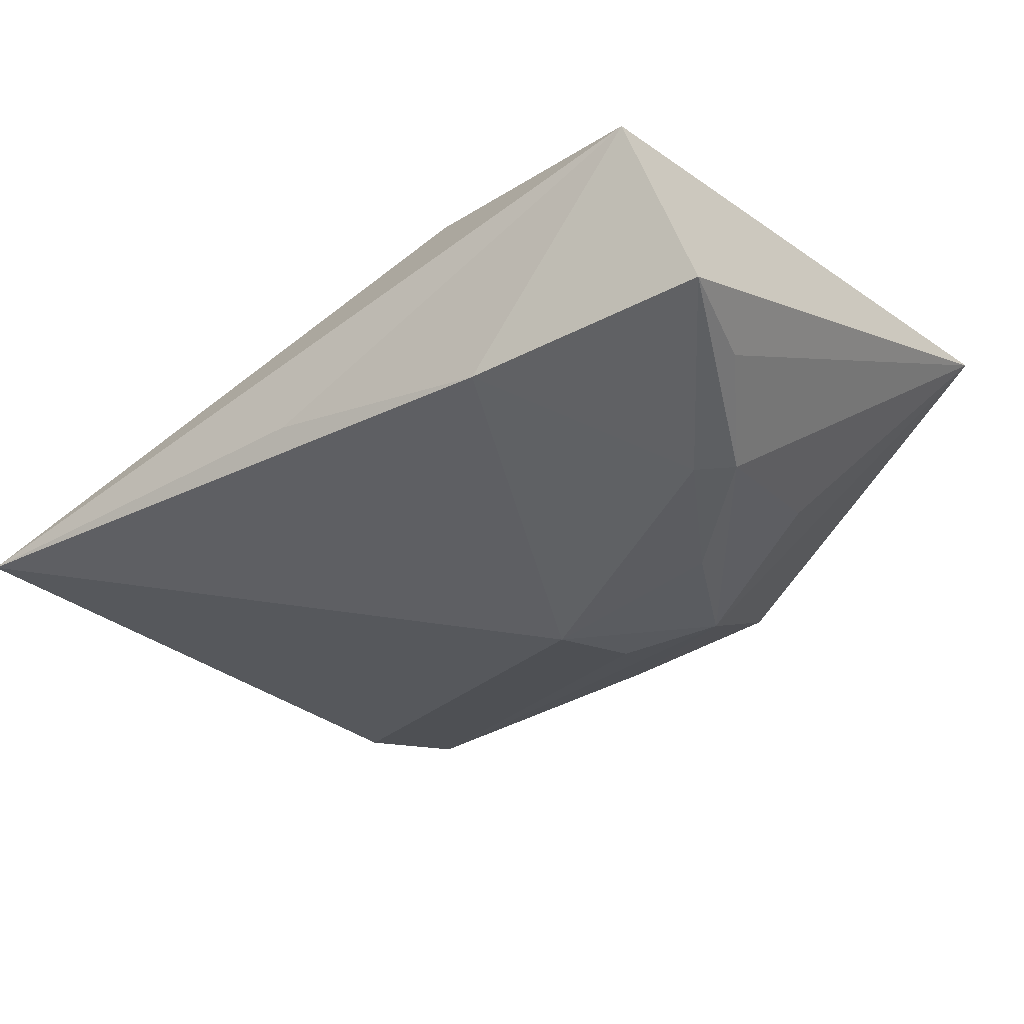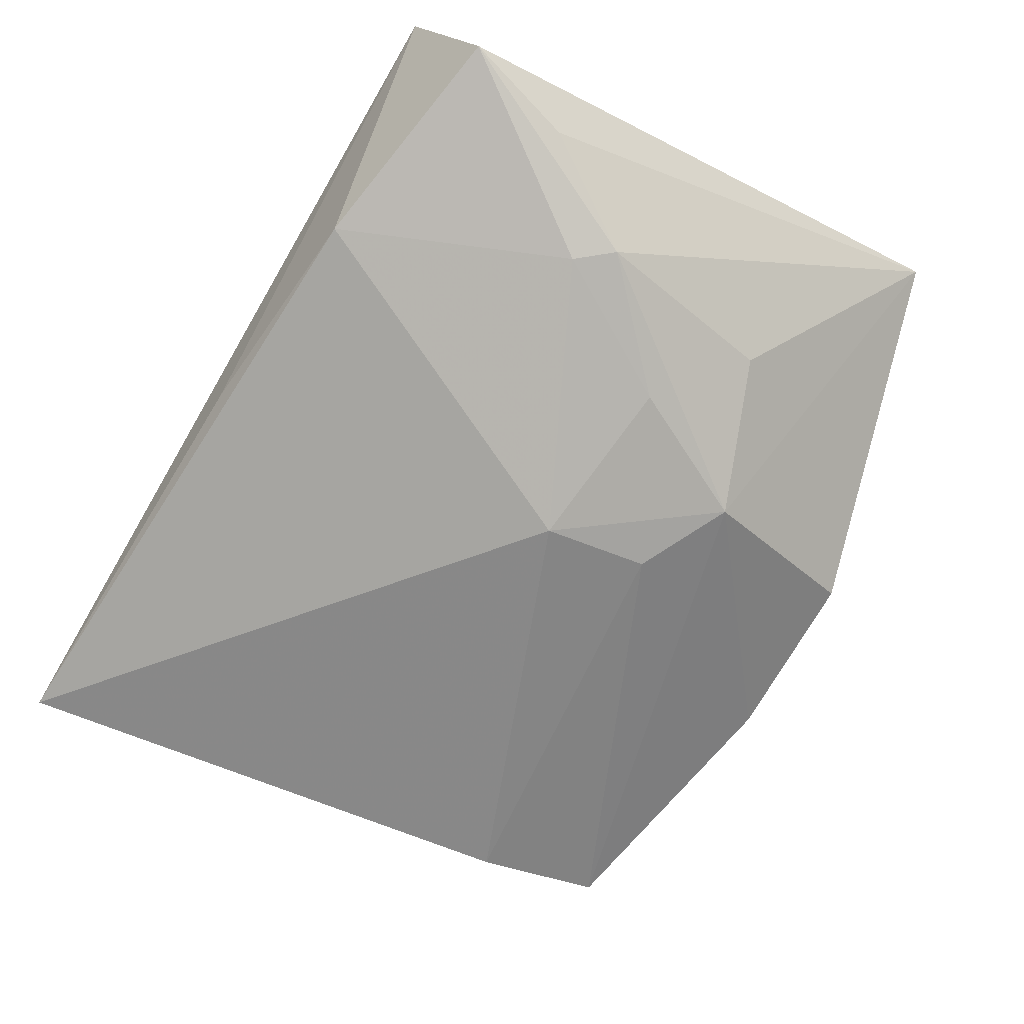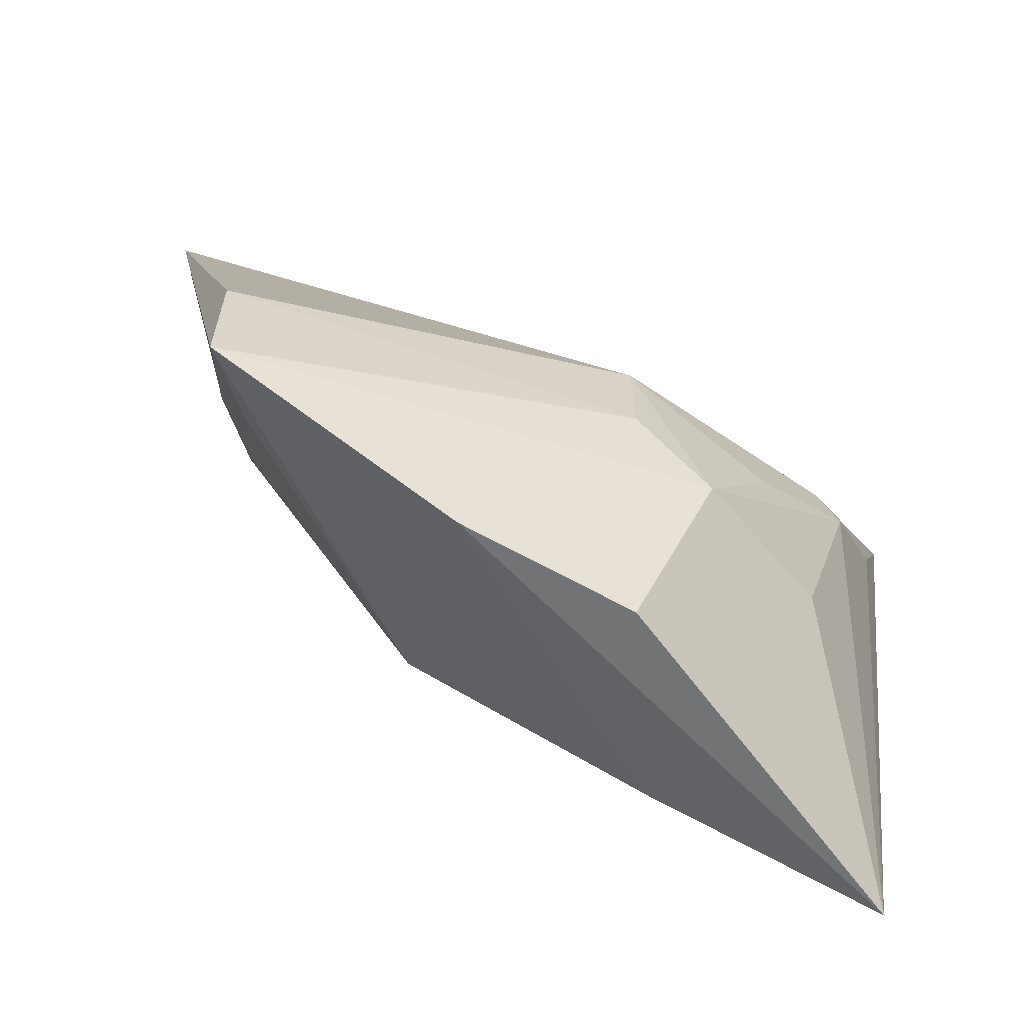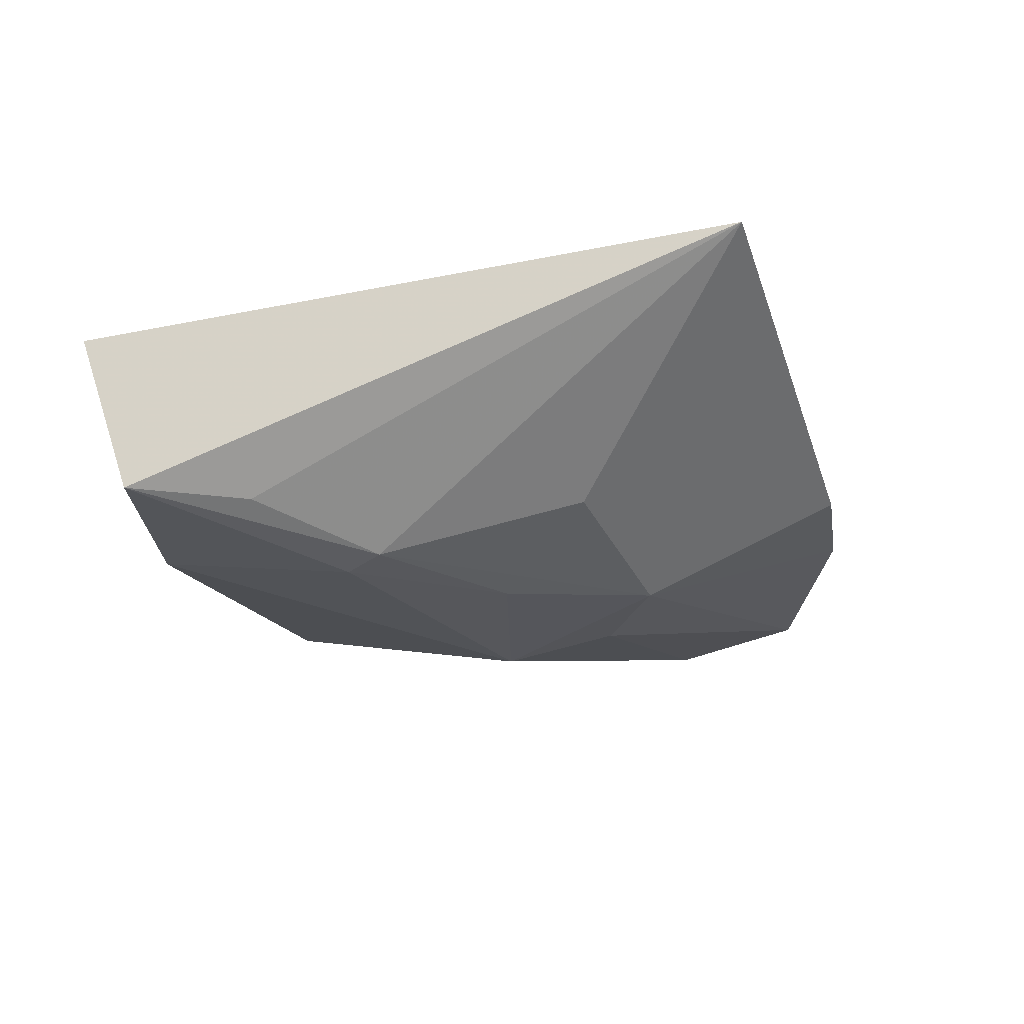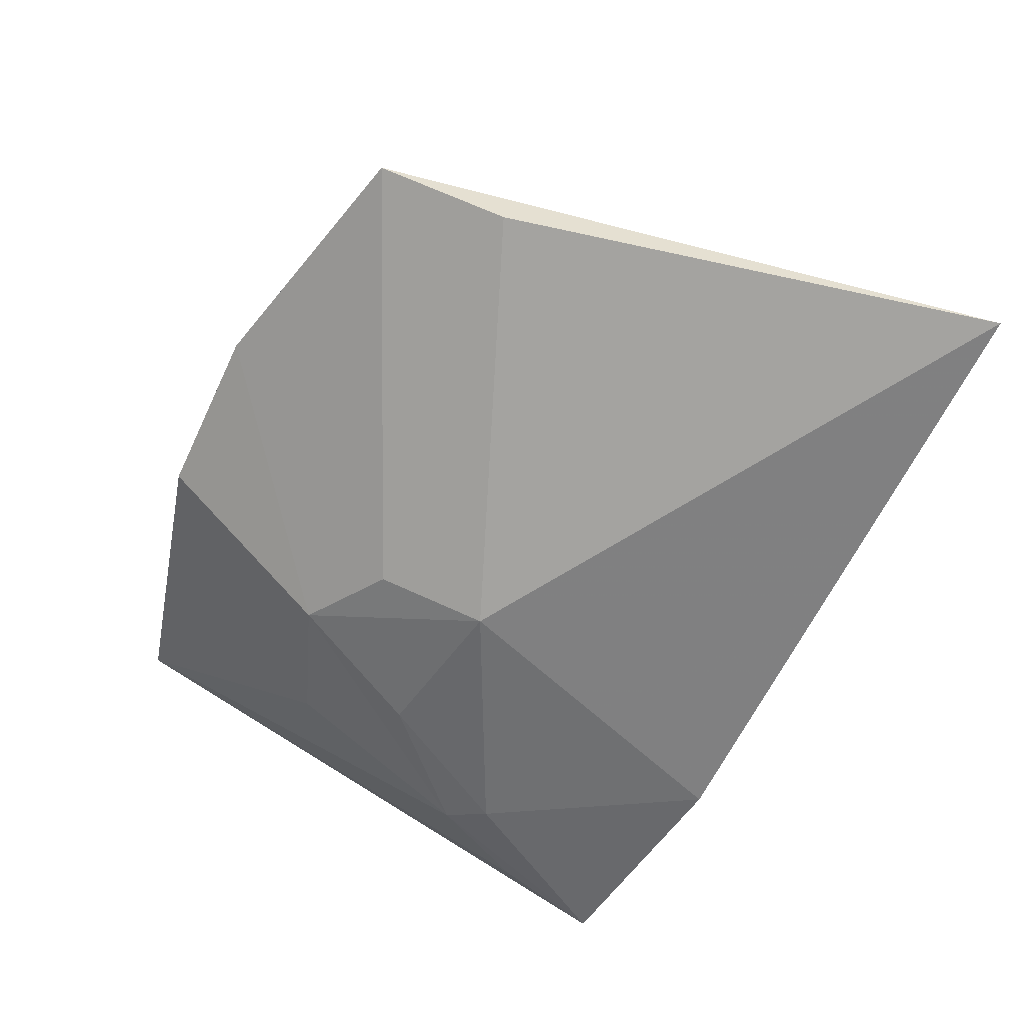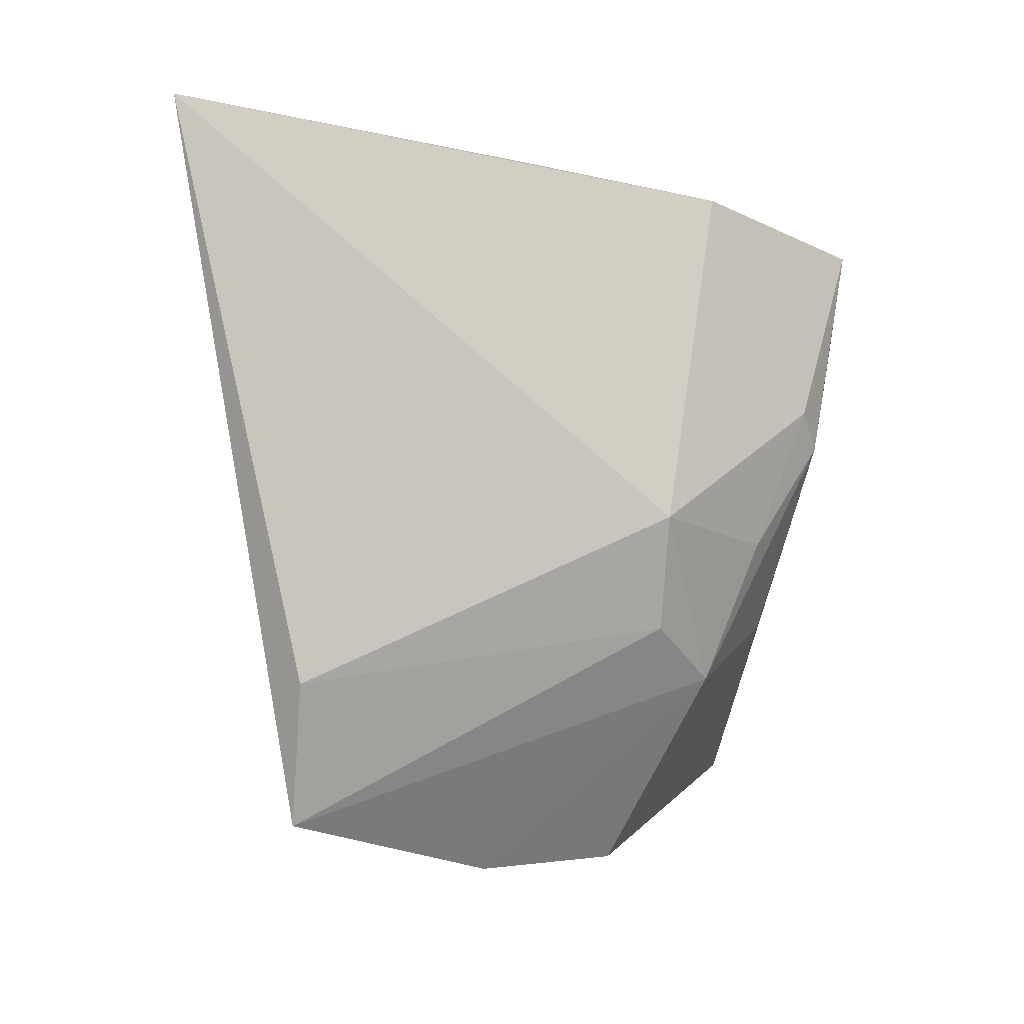
<metadata>
{"format":"obj","ext":"obj","renderer":"f3d","projection":"perspective","resolution":1024,"background":"white","views":[{"elev":-30.9,"azim":-143.0,"up":"+Z"},{"elev":-69.0,"azim":-120.6,"up":"+Z"},{"elev":-78.4,"azim":158.7,"up":"+Y"},{"elev":-10.9,"azim":-80.3,"up":"+Z"},{"elev":-66.9,"azim":65.1,"up":"+Z"},{"elev":-2.4,"azim":142.6,"up":"+Y"}]}
</metadata>
<code>
v -0.01909 -0.007708 -0.01494
v 0.05488 0.03569 -0.01003
v -0.04239 0.02891 -0.00628
v 0.01088 -0.009417 0.01885
v -0.02703 -0.01751 -0.006361
v 0.04338 -0.02242 -0.01542
v -0.04308 -0.03601 0.01885
v -0.001794 -0.01721 -0.01767
v -0.01181 0.008885 0.01885
v 0.03654 0.01275 0.007917
v -0.03824 0.03569 0.01106
v 0.04074 -0.01115 -0.002395
v -0.005997 -0.0437 -0.003465
v -0.02823 0.008205 -0.01353
v -0.03124 0.004074 -0.01222
v -0.0388 0.01619 -0.007219
v 0.03221 0.02948 0.001577
v -0.01712 -0.02728 0.01826
v -0.01144 -0.02302 -0.01441
v 0.03705 -0.02716 -0.004618
v -0.01671 0.03296 -0.01008
v -0.008395 0.02783 0.01712
v -0.0007632 -0.005044 -0.02039
v 0.01339 -0.0436 -0.005479
v 0.008701 0.0348 -0.007372
v 0.04186 -0.03675 -0.01168
f 11 22 2
f 3 7 11
f 2 23 21
f 3 11 21
f 13 7 19
f 25 11 2
f 2 21 25
f 25 21 11
f 20 4 26
f 7 4 9
f 9 4 22
f 9 11 7
f 22 11 9
f 18 4 7
f 18 26 4
f 10 4 20
f 22 4 10
f 8 19 23
f 8 26 19
f 13 19 24
f 19 26 24
f 24 7 13
f 26 18 24
f 24 18 7
f 6 23 2
f 2 26 6
f 6 8 23
f 26 8 6
f 14 15 3
f 3 21 14
f 14 21 23
f 23 19 1
f 19 15 1
f 1 14 23
f 15 14 1
f 16 7 3
f 3 15 16
f 16 15 7
f 5 19 7
f 7 15 5
f 5 15 19
f 20 26 12
f 12 10 20
f 12 26 2
f 2 10 12
f 2 22 17
f 17 10 2
f 22 10 17

</code>
